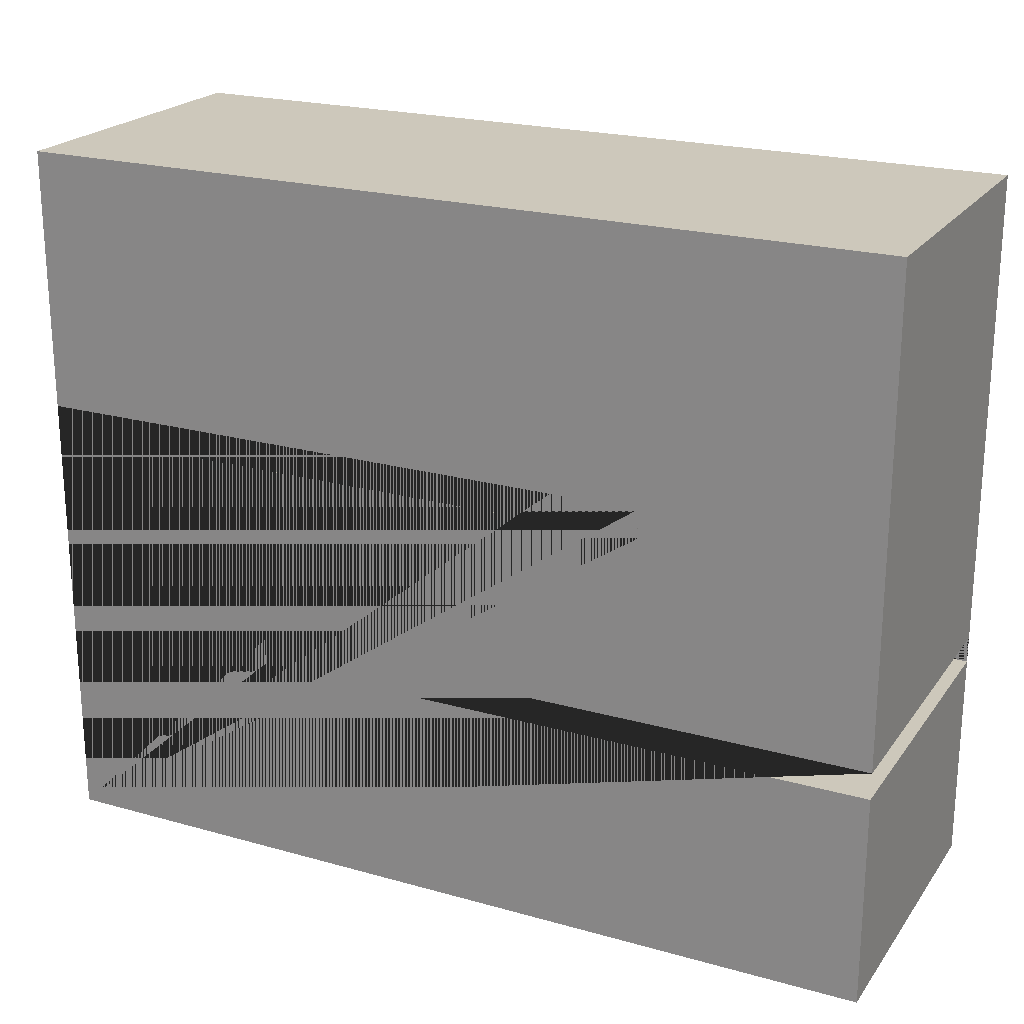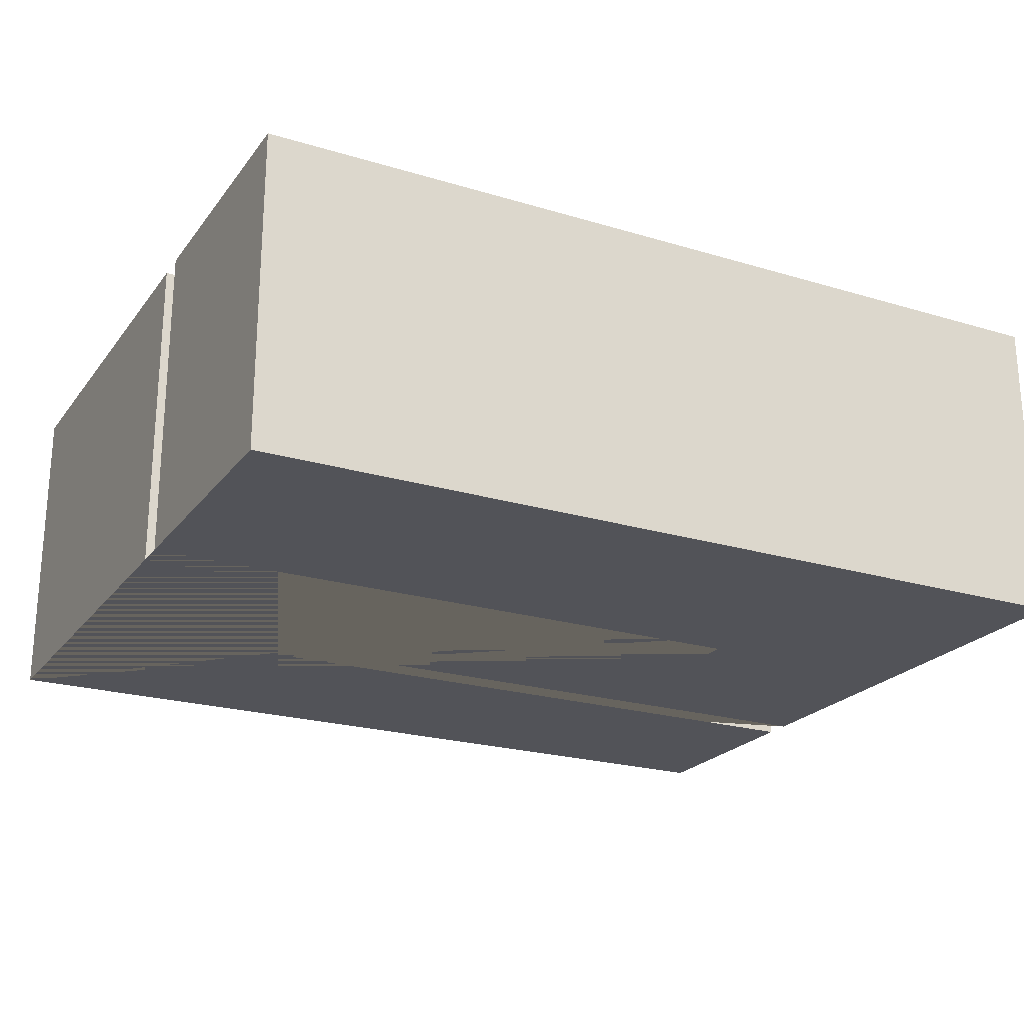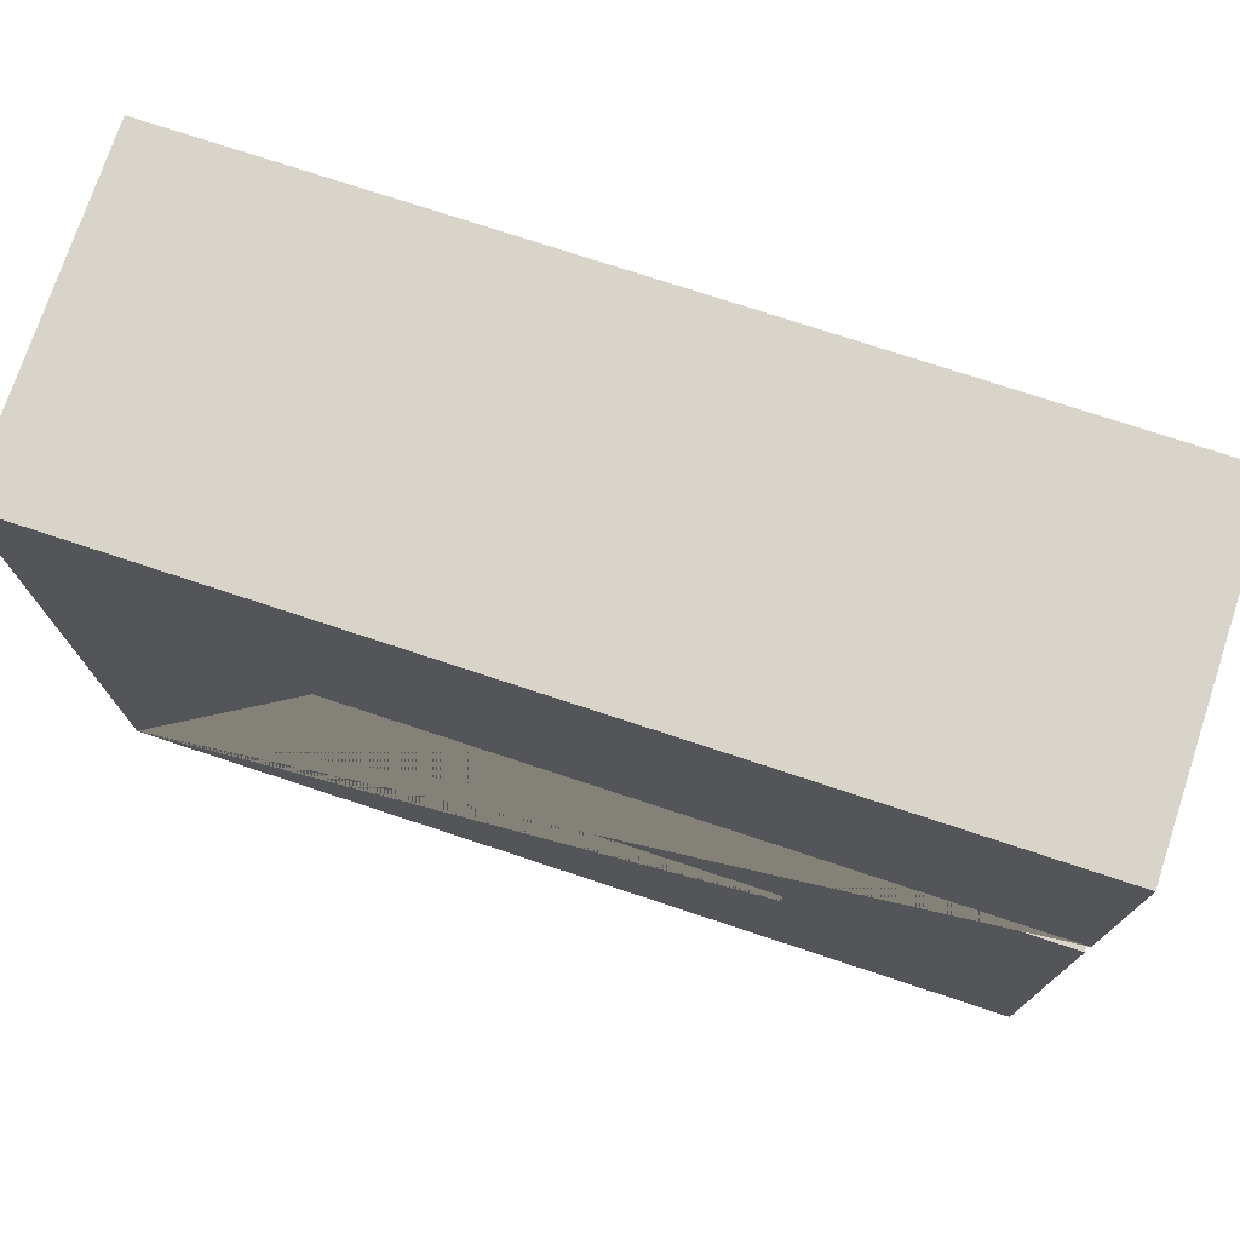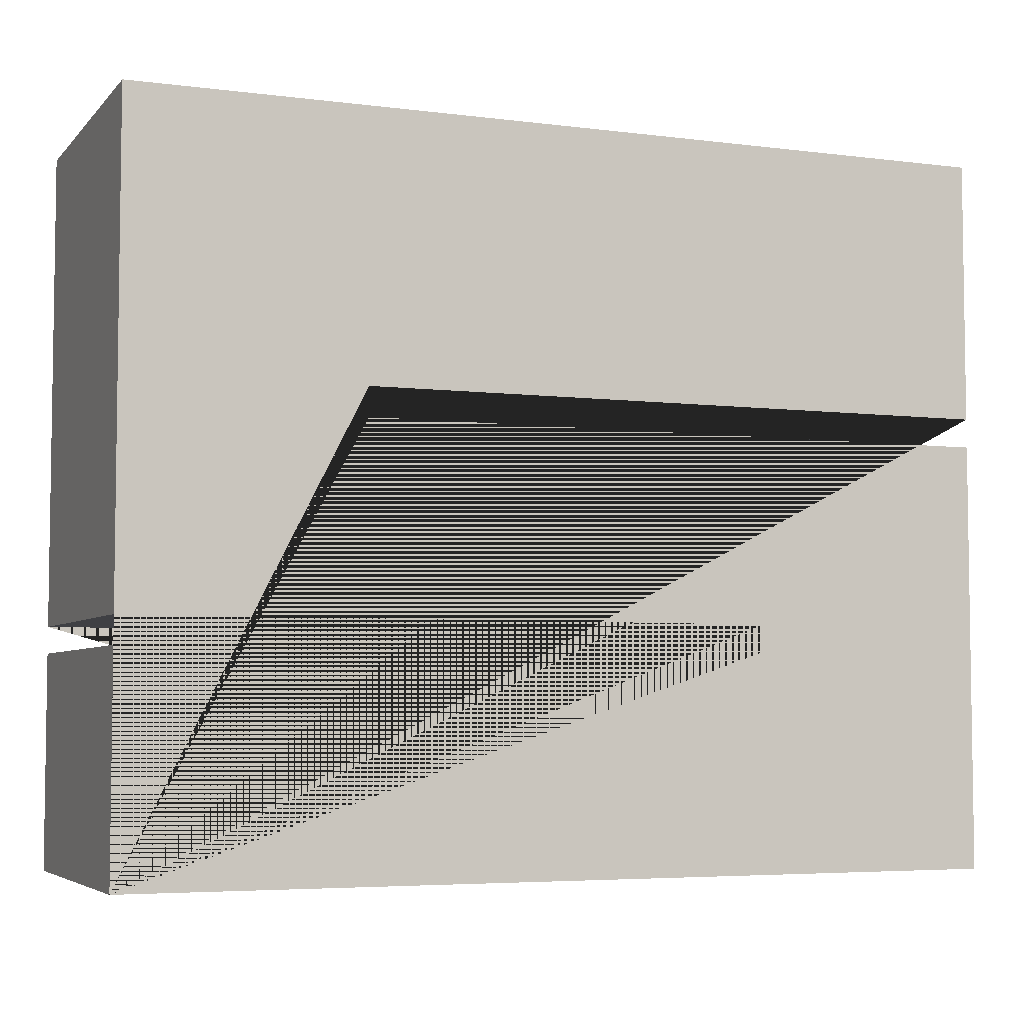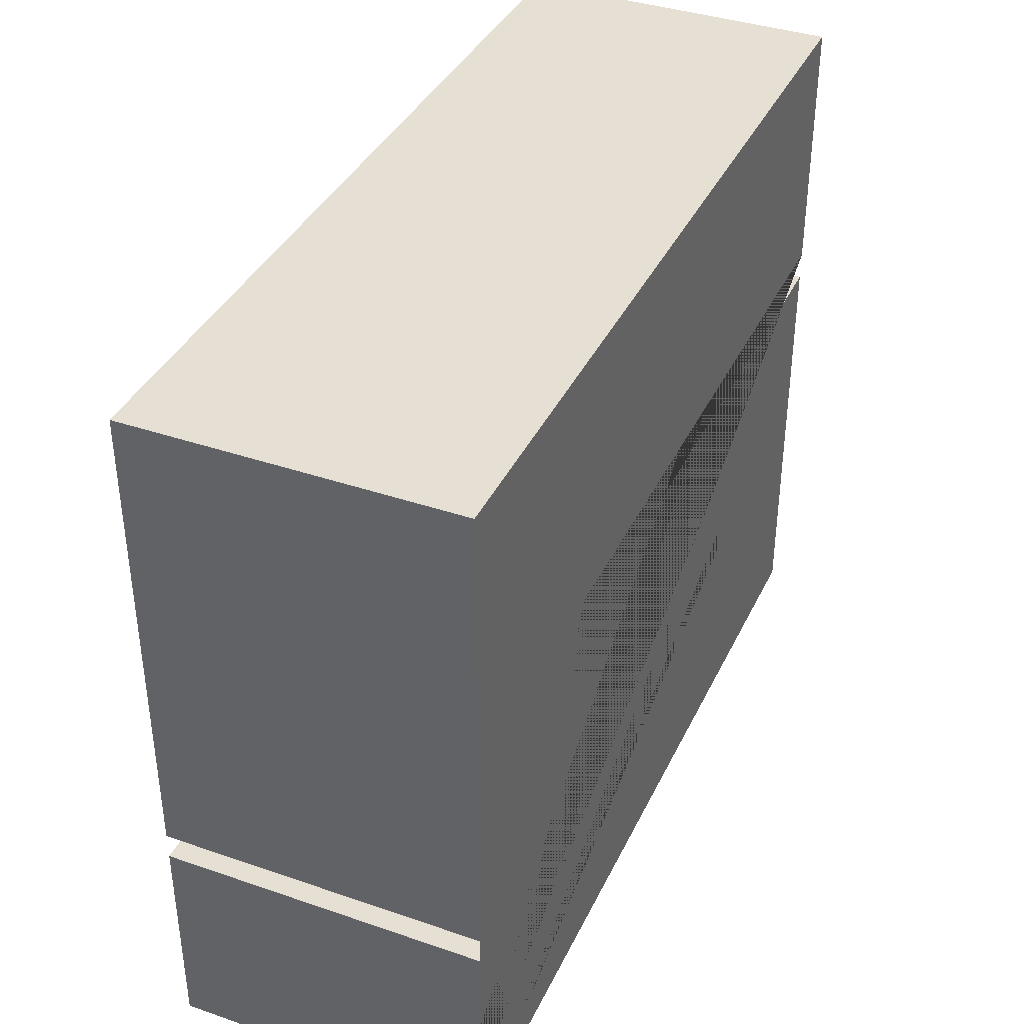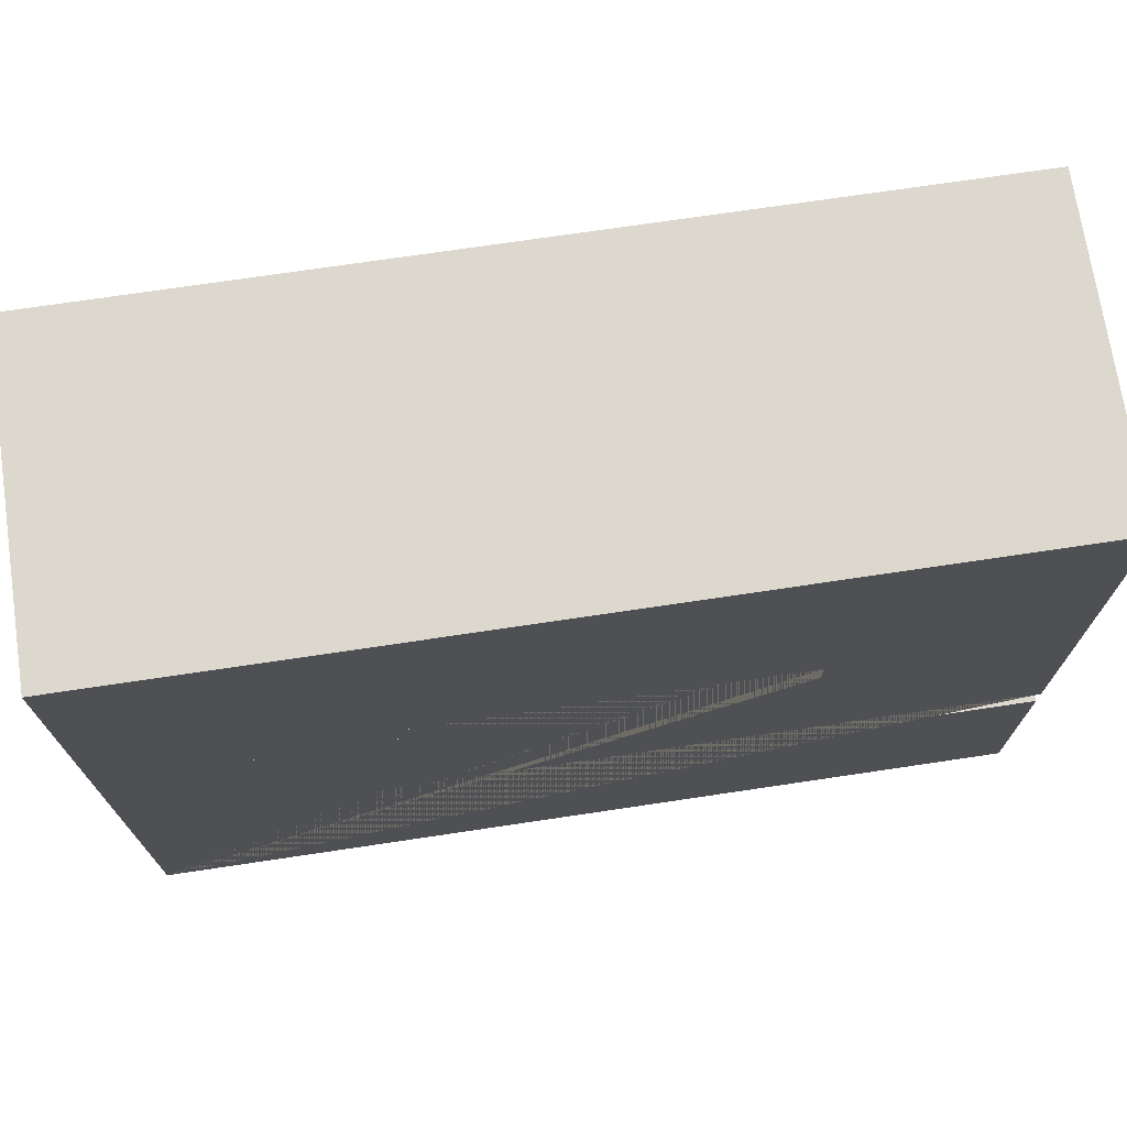
<metadata>
{"format":"obj","ext":"obj","renderer":"f3d","projection":"perspective","resolution":1024,"background":"white","views":[{"elev":21.9,"azim":26.2,"up":"+Z"},{"elev":-22.7,"azim":-27.3,"up":"+Y"},{"elev":74.9,"azim":-161.7,"up":"+Z"},{"elev":-5.1,"azim":158.2,"up":"+Z"},{"elev":38.2,"azim":113.5,"up":"+Z"},{"elev":72.1,"azim":-8.5,"up":"+Z"}]}
</metadata>
<code>
g Form0
v 7.386 0 -6.173
v 7.386 0 -1.109
v -7.612 0 -1.109
v -7.612 0 -0.4784
v 7.386 0 -0.4784
v 7.386 0 10.72
v -13.2 0 10.72
v -13.2 0 4.539
v 1.916 0 4.539
v 1.916 0 3.862
v -13.2 0 3.862
v -13.2 0 -6.173
v 7.386 7.5 -6.173
v 7.386 7.5 -1.109
v -7.612 7.5 -1.109
v -7.612 7.5 -0.4784
v 7.386 7.5 -0.4784
v 7.386 7.5 10.72
v -13.2 7.5 10.72
v -13.2 7.5 4.539
v 1.916 7.5 4.539
v 1.916 7.5 3.862
v -13.2 7.5 3.862
v -13.2 7.5 -6.173
f 1 2 14 13
f 2 3 15 14
f 3 4 16 15
f 4 5 17 16
f 5 6 18 17
f 6 7 19 18
f 7 8 20 19
f 8 9 21 20
f 9 10 22 21
f 10 11 23 22
f 11 12 24 23
f 12 1 13 24
f 13 14 15 16 17 18 19 20 21 22 23 24
f 12 11 10 9 8 7 6 5 4 3 2 1

</code>
